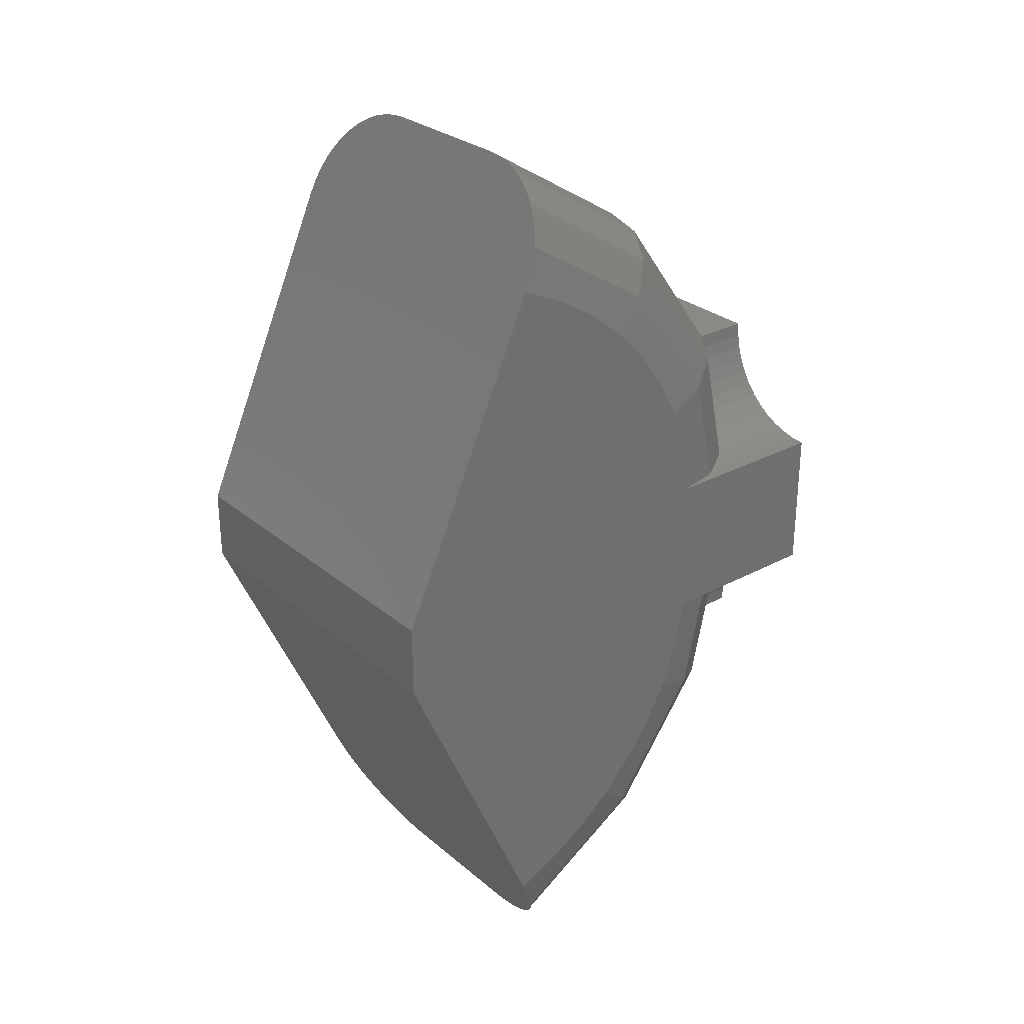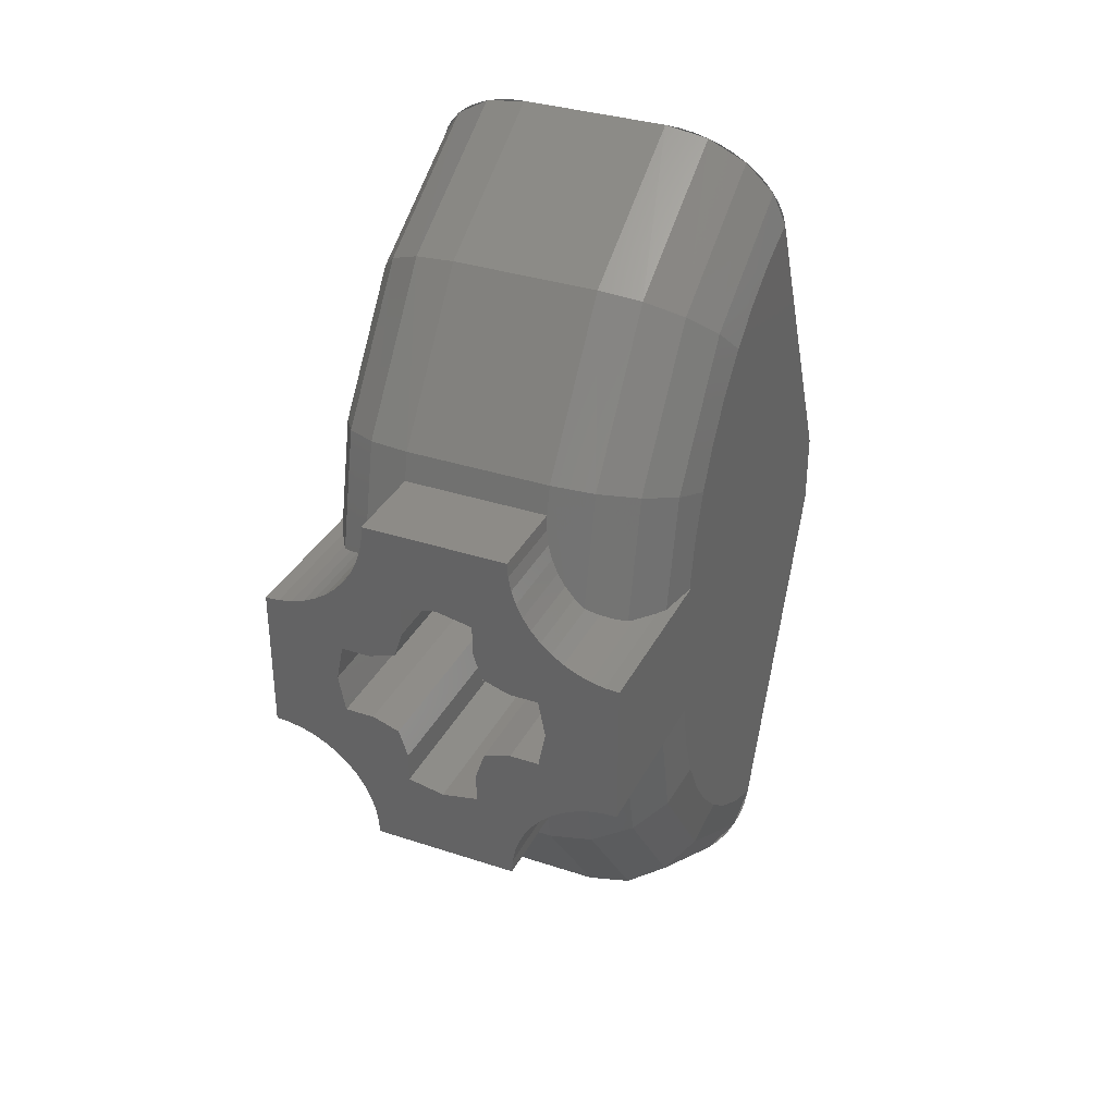
<metadata>
{"format":"stl","ext":"stl","renderer":"f3d","projection":"perspective","resolution":1024,"background":"white","views":[{"elev":28.4,"azim":-128.9,"up":"+Z"},{"elev":34.1,"azim":24.0,"up":"+Z"}]}
</metadata>
<code>
# stl→obj: 436 verts, 588 faces
v 0.8 -4 -2.241
v -0.8 -4 -2.241
v 0 -4 -2.4
v 0.8 -4 -1.6
v -0.8 -4 -1.6
v 1 -4 -1
v -1 -4 -1
v 2.241 -4 -0.8
v 2.4 -4 0
v 2.241 -4 0.8
v 1.6 -4 0.8
v 1.6 -4 -0.8
v 1 -4 1
v 0.8 -4 2.241
v 0 -4 2.4
v -0.8 -4 2.241
v -0.8 -4 1.6
v 0.8 -4 1.6
v -1 -4 1
v -2.241 -4 0.8
v -2.4 -4 0
v -2.241 -4 -0.8
v -1.6 -4 -0.8
v -1.6 -4 0.8
v -4 -12 1.6
v -4 -8.038 1.6
v -4 -8.038 -1.6
v -4 -12 -1.6
v 4 -12 -1.6
v 4 -8.038 -1.6
v 4 -8.038 1.6
v 4 -12 1.6
v 1.6 -12 4
v 1.6 -10.11 4
v -1.6 -10.11 4
v -1.6 -12 4
v -1.6 -12 -4
v -1.6 -10.11 -4
v 1.6 -10.11 -4
v 1.6 -12 -4
v 3.687 -12 1.621
v 4 -8.036 1.6
v 3.687 -8.036 1.621
v 3.379 -12 1.682
v 3.379 -8.036 1.682
v 3.082 -12 1.783
v 3.082 -8.036 1.783
v 2.8 -12 1.922
v 2.8 -8.036 1.922
v 2.539 -12 2.096
v 2.539 -8.036 2.096
v 2.303 -12 2.303
v 2.303 -8.036 2.303
v 2.096 -12 2.539
v 2.096 -8.036 2.539
v 1.922 -12 2.8
v 1.922 -8.036 2.8
v 1.783 -12 3.082
v 1.783 -8.036 3.082
v 1.682 -12 3.379
v 1.682 -8.036 3.379
v 1.621 -12 3.687
v 1.621 -8.036 3.687
v 1.6 -8.036 4
v 3.687 -12 -1.621
v 4 -8.036 -1.6
v 3.687 -8.036 -1.621
v 3.379 -12 -1.682
v 3.379 -8.036 -1.682
v 3.082 -12 -1.783
v 3.082 -8.036 -1.783
v 2.8 -12 -1.922
v 2.8 -8.036 -1.922
v 2.539 -12 -2.096
v 2.539 -8.036 -2.096
v 2.303 -12 -2.303
v 2.303 -8.036 -2.303
v 2.096 -12 -2.539
v 2.096 -8.036 -2.539
v 1.922 -12 -2.8
v 1.922 -8.036 -2.8
v 1.783 -12 -3.082
v 1.783 -8.036 -3.082
v 1.682 -12 -3.379
v 1.682 -8.036 -3.379
v 1.621 -12 -3.687
v 1.621 -8.036 -3.687
v 1.6 -8.036 -4
v -3.687 -12 -1.621
v -4 -8.036 -1.6
v -3.687 -8.036 -1.621
v -3.379 -12 -1.682
v -3.379 -8.036 -1.682
v -3.082 -12 -1.783
v -3.082 -8.036 -1.783
v -2.8 -12 -1.922
v -2.8 -8.036 -1.922
v -2.539 -12 -2.096
v -2.539 -8.036 -2.096
v -2.303 -12 -2.303
v -2.303 -8.036 -2.303
v -2.096 -12 -2.539
v -2.096 -8.036 -2.539
v -1.922 -12 -2.8
v -1.922 -8.036 -2.8
v -1.783 -12 -3.082
v -1.783 -8.036 -3.082
v -1.682 -12 -3.379
v -1.682 -8.036 -3.379
v -1.621 -12 -3.687
v -1.621 -8.036 -3.687
v -1.6 -8.036 -4
v -3.687 -12 1.621
v -4 -8.036 1.6
v -3.687 -8.036 1.621
v -3.379 -12 1.682
v -3.379 -8.036 1.682
v -3.082 -12 1.783
v -3.082 -8.036 1.783
v -2.8 -12 1.922
v -2.8 -8.036 1.922
v -2.539 -12 2.096
v -2.539 -8.036 2.096
v -2.303 -12 2.303
v -2.303 -8.036 2.303
v -2.096 -12 2.539
v -2.096 -8.036 2.539
v -1.922 -12 2.8
v -1.922 -8.036 2.8
v -1.783 -12 3.082
v -1.783 -8.036 3.082
v -1.682 -12 3.379
v -1.682 -8.036 3.379
v -1.621 -12 3.687
v -1.621 -8.036 3.687
v -1.6 -8.036 4
v 2.217 -12 0.9184
v 1.2 -12 2.078
v 0.9184 -12 2.217
v 2.079 -12 1.2
v 1.461 -12 1.904
v 1.904 -12 1.461
v 1.697 -12 1.697
v 0.9184 -12 -2.217
v 2.078 -12 -1.2
v 2.217 -12 -0.9184
v 1.2 -12 -2.079
v 1.904 -12 -1.461
v 1.461 -12 -1.904
v 1.697 -12 -1.697
v -2.217 -12 -0.9184
v -1.2 -12 -2.078
v -0.9184 -12 -2.217
v -2.079 -12 -1.2
v -1.461 -12 -1.904
v -1.904 -12 -1.461
v -1.697 -12 -1.697
v -0.9184 -12 2.217
v -2.078 -12 1.2
v -2.217 -12 0.9184
v -1.2 -12 2.079
v -1.904 -12 1.461
v -1.461 -12 1.904
v -1.697 -12 1.697
v 1 -12 1
v 0.8 -12 2.241
v 0.8 -12 1.6
v 1.6 -12 0.8
v 2.241 -12 0.8
v 1 -12 -1
v 2.241 -12 -0.8
v 1.6 -12 -0.8
v 0.8 -12 -2.241
v 0.8 -12 -1.6
v -0.8 -12 -1.6
v -0.8 -12 -2.241
v -1 -12 -1
v -1.6 -12 -0.8
v -2.241 -12 -0.8
v -1 -12 1
v -2.241 -12 0.8
v -1.6 -12 0.8
v -0.8 -12 1.6
v -0.8 -12 2.241
v -2.217 -4 0.9184
v -1.2 -4 2.078
v -0.9184 -4 2.217
v -2.079 -4 1.2
v -1.461 -4 1.904
v -1.904 -4 1.461
v -1.697 -4 1.697
v -0.9184 -4 -2.217
v -2.078 -4 -1.2
v -2.217 -4 -0.9184
v -1.2 -4 -2.079
v -1.904 -4 -1.461
v -1.461 -4 -1.904
v -1.697 -4 -1.697
v 2.217 -4 -0.9184
v 1.2 -4 -2.078
v 0.9184 -4 -2.217
v 2.079 -4 -1.2
v 1.461 -4 -1.904
v 1.904 -4 -1.461
v 1.697 -4 -1.697
v 0.9184 -4 2.217
v 2.078 -4 1.2
v 2.217 -4 0.9184
v 1.2 -4 2.079
v 1.904 -4 1.461
v 1.461 -4 1.904
v 1.697 -4 1.697
v 0 -12 2.4
v 2.4 -12 0
v 0 -12 -2.4
v -2.4 -12 0
v 0.6211 -12 2.318
v 0.3132 -12 2.379
v 0.9185 -12 2.217
v 2.318 -12 0.6211
v 2.379 -12 0.3132
v 2.217 -12 0.9185
v 2.318 -12 -0.6211
v 2.379 -12 -0.3132
v 2.217 -12 -0.9185
v 0.6211 -12 -2.318
v 0.3132 -12 -2.379
v 0.9185 -12 -2.217
v -0.6211 -12 -2.318
v -0.3132 -12 -2.379
v -0.9185 -12 -2.217
v -2.318 -12 -0.6211
v -2.379 -12 -0.3132
v -2.217 -12 -0.9185
v -2.318 -12 0.6211
v -2.379 -12 0.3132
v -2.217 -12 0.9185
v -0.6211 -12 2.318
v -0.3132 -12 2.379
v -0.9185 -12 2.217
v 0.6211 -4 2.318
v 0.3132 -4 2.379
v 0.9185 -4 2.217
v 2.318 -4 0.6211
v 2.379 -4 0.3132
v 2.217 -4 0.9185
v 2.318 -4 -0.6211
v 2.379 -4 -0.3132
v 2.217 -4 -0.9185
v 0.6211 -4 -2.318
v 0.3132 -4 -2.379
v 0.9185 -4 -2.217
v -0.6211 -4 -2.318
v -0.3132 -4 -2.379
v -0.9185 -4 -2.217
v -2.318 -4 -0.6211
v -2.379 -4 -0.3132
v -2.217 -4 -0.9185
v -2.318 -4 0.6211
v -2.379 -4 0.3132
v -2.217 -4 0.9185
v -0.6211 -4 2.318
v -0.3132 -4 2.379
v -0.9185 -4 2.217
v 3.523 -12 1.6
v 2.64 -12 1.965
v 1.965 -12 2.64
v 1.6 -12 3.523
v 3.523 -12 -1.6
v 2.64 -12 -1.965
v 1.965 -12 -2.64
v 1.6 -12 -3.523
v -3.523 -12 -1.6
v -2.64 -12 -1.965
v -1.965 -12 -2.64
v -1.6 -12 -3.523
v -3.523 -12 1.6
v -2.64 -12 1.965
v -1.965 -12 2.64
v -1.6 -12 3.523
v -1.6 -4.132 -10.04
v 1.6 -4.132 -10.04
v 1.6 -7.637 -7.871
v -1.6 -7.637 -7.871
v 1.6 -9.978 -4.627
v -1.6 -9.978 -4.627
v -1.6 -4.132 10.04
v -1.6 -7.637 7.871
v 1.6 -7.637 7.871
v 1.6 -4.132 10.04
v -1.6 -9.978 4.627
v 1.6 -9.978 4.627
v -4 -3.14 7.82
v -4 -5.804 6.174
v -3.816 -6.508 6.824
v -3.817 -3.52 8.668
v -3.296 -7.1 7.372
v -3.297 -3.841 9.388
v -2.52 -7.5 7.744
v -2.518 -4.056 9.868
v -4 -7.583 3.708
v -3.816 -8.5 4.06
v -3.296 -9.276 4.356
v -2.52 -9.796 4.556
v -3.816 -9.2 0.8
v -3.296 -10.04 0.8
v -2.52 -10.6 0.8
v -1.6 -10.39 2.716
v 3.817 -3.52 8.668
v 3.816 -6.508 6.824
v 4 -5.804 6.174
v 4 -3.14 7.82
v 3.297 -3.841 9.388
v 3.296 -7.1 7.372
v 2.518 -4.056 9.868
v 2.52 -7.5 7.744
v 3.816 -8.5 4.06
v 4 -7.583 3.708
v 3.296 -9.276 4.356
v 2.52 -9.796 4.556
v 3.816 -9.2 0.8
v 3.296 -10.04 0.8
v 2.52 -10.6 0.8
v 1.6 -10.39 2.716
v -3.817 -3.52 -8.668
v -3.816 -6.508 -6.824
v -4 -5.804 -6.174
v -4 -3.14 -7.82
v -3.297 -3.841 -9.388
v -3.296 -7.1 -7.372
v -2.518 -4.056 -9.868
v -2.52 -7.5 -7.744
v -3.816 -8.5 -4.06
v -4 -7.583 -3.708
v -3.296 -9.276 -4.356
v -2.52 -9.796 -4.556
v -3.816 -9.2 -0.8
v -3.296 -10.04 -0.8
v -2.52 -10.6 -0.8
v -1.6 -10.39 -2.716
v 4 -3.14 -7.82
v 4 -5.804 -6.174
v 3.816 -6.508 -6.824
v 3.817 -3.52 -8.668
v 3.296 -7.1 -7.372
v 3.297 -3.841 -9.388
v 2.52 -7.5 -7.744
v 2.518 -4.056 -9.868
v 4 -7.583 -3.708
v 3.816 -8.5 -4.06
v 3.296 -9.276 -4.356
v 2.52 -9.796 -4.556
v 3.816 -9.2 -0.8
v 3.296 -10.04 -0.8
v 2.52 -10.6 -0.8
v 1.6 -10.39 -2.716
v 4 0 0.8
v 4 -3.141 7.822
v 4 -4.104 7.382
v 4 -4.997 6.83
v 4 -6.512 5.426
v 4 -7.109 4.6
v 4 -7.929 2.767
v 4 -8.138 1.792
v 4 -8.208 0.8001
v -4 0 0.8
v -4 -4.104 7.382
v -4 -3.141 7.822
v -4 -4.997 6.83
v -4 -6.512 5.426
v -4 -7.109 4.6
v -4 -7.929 2.767
v -4 -8.138 1.792
v -4 -8.208 0.8001
v 4 0 -0.8
v 4 -4.104 -7.382
v 4 -3.141 -7.822
v 4 -4.997 -6.83
v 4 -6.512 -5.426
v 4 -7.109 -4.6
v 4 -7.929 -2.767
v 4 -8.138 -1.792
v 4 -8.208 -0.8001
v -4 0 -0.8
v -4 -3.141 -7.822
v -4 -4.104 -7.382
v -4 -4.997 -6.83
v -4 -6.512 -5.426
v -4 -7.109 -4.6
v -4 -7.929 -2.767
v -4 -8.138 -1.792
v -4 -8.208 -0.8001
v -4 -0.0016 -0.8012
v 4 -3.142 -7.823
v -4 -3.142 -7.823
v 4 -0.0016 -0.8012
v -3.979 -3.269 -8.109
v -1.913 -4.123 -10.02
v -3.918 -3.397 -8.394
v -2.221 -4.098 -9.962
v -3.678 -3.636 -8.929
v -2.8 -3.999 -9.74
v -3.504 -3.744 -9.17
v -3.061 -3.927 -9.579
v 3.979 -3.269 -8.109
v 1.913 -4.123 -10.02
v 3.918 -3.397 -8.394
v 2.221 -4.098 -9.962
v 3.678 -3.636 -8.929
v 2.8 -3.999 -9.74
v 3.504 -3.744 -9.17
v 3.061 -3.927 -9.579
v 4 -0.0016 0.8012
v -4 -3.142 7.823
v 4 -3.142 7.823
v -4 -0.0016 0.8012
v 3.979 -3.269 8.109
v 1.913 -4.123 10.02
v 3.918 -3.397 8.394
v 2.221 -4.098 9.962
v 3.678 -3.636 8.929
v 2.8 -3.999 9.74
v 3.504 -3.744 9.17
v 3.061 -3.927 9.579
v -3.979 -3.269 8.109
v -1.913 -4.123 10.02
v -3.918 -3.397 8.394
v -2.221 -4.098 9.962
v -3.678 -3.636 8.929
v -2.8 -3.999 9.74
v -3.504 -3.744 9.17
v -3.061 -3.927 9.579
v -4 -8.04 -0.8
v -4 -8.04 0.8
v 4 -8.04 0.8
v 4 -8.04 -0.8
f 1 2 3
f 1 4 5
f 5 2 1
f 6 7 5
f 5 4 6
f 8 9 10
f 11 12 8
f 8 10 11
f 13 6 12
f 12 11 13
f 14 15 16
f 17 18 14
f 14 16 17
f 13 18 17
f 17 19 13
f 20 21 22
f 23 24 20
f 20 22 23
f 19 24 23
f 23 7 19
f 19 7 6
f 6 13 19
f 25 26 27
f 27 28 25
f 29 30 31
f 31 32 29
f 33 34 35
f 35 36 33
f 37 38 39
f 39 40 37
f 41 32 42
f 42 43 41
f 44 41 43
f 43 45 44
f 46 44 45
f 45 47 46
f 48 46 47
f 47 49 48
f 50 48 49
f 49 51 50
f 52 50 51
f 51 53 52
f 54 52 53
f 53 55 54
f 56 54 55
f 55 57 56
f 58 56 57
f 57 59 58
f 60 58 59
f 59 61 60
f 62 60 61
f 61 63 62
f 33 62 63
f 63 64 33
f 65 66 29
f 66 65 67
f 68 67 65
f 67 68 69
f 70 69 68
f 69 70 71
f 72 71 70
f 71 72 73
f 74 73 72
f 73 74 75
f 76 75 74
f 75 76 77
f 78 77 76
f 77 78 79
f 80 79 78
f 79 80 81
f 82 81 80
f 81 82 83
f 84 83 82
f 83 84 85
f 86 85 84
f 85 86 87
f 40 87 86
f 87 40 88
f 89 28 90
f 90 91 89
f 92 89 91
f 91 93 92
f 94 92 93
f 93 95 94
f 96 94 95
f 95 97 96
f 98 96 97
f 97 99 98
f 100 98 99
f 99 101 100
f 102 100 101
f 101 103 102
f 104 102 103
f 103 105 104
f 106 104 105
f 105 107 106
f 108 106 107
f 107 109 108
f 110 108 109
f 109 111 110
f 37 110 111
f 111 112 37
f 113 114 25
f 114 113 115
f 116 115 113
f 115 116 117
f 118 117 116
f 117 118 119
f 120 119 118
f 119 120 121
f 122 121 120
f 121 122 123
f 124 123 122
f 123 124 125
f 126 125 124
f 125 126 127
f 128 127 126
f 127 128 129
f 130 129 128
f 129 130 131
f 132 131 130
f 131 132 133
f 134 133 132
f 133 134 135
f 36 135 134
f 135 36 136
f 137 138 139
f 138 137 140
f 140 141 138
f 141 140 142
f 142 143 141
f 144 145 146
f 145 144 147
f 147 148 145
f 148 147 149
f 149 150 148
f 151 152 153
f 152 151 154
f 154 155 152
f 155 154 156
f 156 157 155
f 158 159 160
f 159 158 161
f 161 162 159
f 162 161 163
f 163 164 162
f 139 165 137
f 165 166 167
f 166 165 139
f 168 137 165
f 137 168 169
f 170 144 146
f 170 171 172
f 171 170 146
f 173 170 174
f 170 173 144
f 175 153 176
f 153 175 177
f 153 177 151
f 151 178 179
f 178 151 177
f 160 180 158
f 181 180 160
f 180 181 182
f 183 158 180
f 158 183 184
f 185 186 187
f 186 185 188
f 188 189 186
f 189 188 190
f 190 191 189
f 192 193 194
f 193 192 195
f 195 196 193
f 196 195 197
f 197 198 196
f 199 200 201
f 200 199 202
f 202 203 200
f 203 202 204
f 204 205 203
f 206 207 208
f 207 206 209
f 209 210 207
f 210 209 211
f 211 212 210
f 187 19 185
f 19 16 17
f 16 19 187
f 24 185 19
f 185 24 20
f 7 192 194
f 7 22 23
f 22 7 194
f 2 7 5
f 7 2 192
f 4 201 1
f 201 4 6
f 201 6 199
f 199 12 8
f 12 199 6
f 208 13 206
f 10 13 208
f 13 10 11
f 18 206 13
f 206 18 14
f 15 166 213
f 166 15 14
f 18 166 14
f 166 18 167
f 18 165 167
f 165 18 13
f 13 168 165
f 168 13 11
f 11 169 168
f 169 11 10
f 169 9 214
f 9 169 10
f 9 171 214
f 171 9 8
f 12 171 8
f 171 12 172
f 12 170 172
f 170 12 6
f 6 174 170
f 174 6 4
f 4 173 174
f 173 4 1
f 1 215 173
f 215 1 3
f 3 176 215
f 176 3 2
f 2 175 176
f 175 2 5
f 5 177 175
f 177 5 7
f 7 178 177
f 178 7 23
f 23 179 178
f 179 23 22
f 179 21 216
f 21 179 22
f 21 181 216
f 181 21 20
f 20 182 181
f 182 20 24
f 24 180 182
f 180 24 19
f 19 183 180
f 183 19 17
f 17 184 183
f 184 17 16
f 16 213 184
f 213 16 15
f 213 217 218
f 217 213 219
f 214 220 221
f 220 214 222
f 214 223 224
f 223 214 225
f 215 226 227
f 226 215 228
f 215 229 230
f 229 215 231
f 216 232 233
f 232 216 234
f 216 235 236
f 235 216 237
f 213 238 239
f 238 213 240
f 15 241 242
f 241 15 243
f 9 244 245
f 244 9 246
f 9 247 248
f 247 9 249
f 3 250 251
f 250 3 252
f 3 253 254
f 253 3 255
f 21 256 257
f 256 21 258
f 21 259 260
f 259 21 261
f 15 262 263
f 262 15 264
f 32 41 265
f 41 44 265
f 46 265 44
f 46 48 266
f 48 50 266
f 52 266 50
f 52 54 267
f 54 56 267
f 58 267 56
f 58 60 268
f 60 62 268
f 33 268 62
f 29 269 65
f 65 269 68
f 70 68 269
f 70 270 72
f 72 270 74
f 76 74 270
f 76 271 78
f 78 271 80
f 82 80 271
f 82 272 84
f 84 272 86
f 40 86 272
f 28 89 273
f 89 92 273
f 94 273 92
f 94 96 274
f 96 98 274
f 100 274 98
f 100 102 275
f 102 104 275
f 106 275 104
f 106 108 276
f 108 110 276
f 37 276 110
f 25 277 113
f 113 277 116
f 118 116 277
f 118 278 120
f 120 278 122
f 124 122 278
f 124 279 126
f 126 279 128
f 130 128 279
f 130 280 132
f 132 280 134
f 36 134 280
f 28 151 216
f 216 160 25
f 25 28 216
f 36 158 213
f 213 139 33
f 33 36 213
f 137 214 32
f 214 146 29
f 29 32 214
f 40 144 215
f 215 153 37
f 37 40 215
f 268 33 139
f 58 268 139
f 143 267 58
f 58 139 143
f 143 52 267
f 46 266 143
f 143 137 46
f 266 52 143
f 265 46 137
f 32 265 137
f 269 29 146
f 70 269 146
f 150 270 70
f 70 146 150
f 150 76 270
f 82 271 150
f 150 144 82
f 271 76 150
f 272 82 144
f 40 272 144
f 276 37 153
f 106 276 153
f 157 275 106
f 106 153 157
f 157 100 275
f 94 274 157
f 157 151 94
f 274 100 157
f 273 94 151
f 28 273 151
f 277 25 160
f 118 277 160
f 164 278 118
f 118 160 164
f 164 124 278
f 130 279 164
f 164 158 130
f 279 124 164
f 280 130 158
f 36 280 158
f 281 282 283
f 283 284 281
f 284 283 285
f 285 286 284
f 287 288 289
f 289 290 287
f 288 291 292
f 292 289 288
f 293 294 295
f 295 296 293
f 296 295 297
f 297 298 296
f 298 297 299
f 299 300 298
f 300 299 288
f 288 287 300
f 294 301 302
f 302 295 294
f 295 302 303
f 303 297 295
f 297 303 304
f 304 299 297
f 299 304 291
f 291 288 299
f 301 114 305
f 305 302 301
f 302 305 306
f 306 303 302
f 303 306 307
f 307 304 303
f 304 307 308
f 308 291 304
f 309 310 311
f 311 312 309
f 313 314 310
f 310 309 313
f 315 316 314
f 314 313 315
f 290 289 316
f 316 315 290
f 310 317 318
f 318 311 310
f 314 319 317
f 317 310 314
f 316 320 319
f 319 314 316
f 289 292 320
f 320 316 289
f 317 321 42
f 42 318 317
f 319 322 321
f 321 317 319
f 320 323 322
f 322 319 320
f 292 324 323
f 323 320 292
f 325 326 327
f 327 328 325
f 329 330 326
f 326 325 329
f 331 332 330
f 330 329 331
f 281 284 332
f 332 331 281
f 326 333 334
f 334 327 326
f 330 335 333
f 333 326 330
f 332 336 335
f 335 330 332
f 284 286 336
f 336 332 284
f 333 337 90
f 90 334 333
f 335 338 337
f 337 333 335
f 336 339 338
f 338 335 336
f 286 340 339
f 339 336 286
f 341 342 343
f 343 344 341
f 344 343 345
f 345 346 344
f 346 345 347
f 347 348 346
f 348 347 283
f 283 282 348
f 342 349 350
f 350 343 342
f 343 350 351
f 351 345 343
f 345 351 352
f 352 347 345
f 347 352 285
f 285 283 347
f 349 66 353
f 353 350 349
f 350 353 354
f 354 351 350
f 351 354 355
f 355 352 351
f 352 355 356
f 356 285 352
f 356 340 286
f 286 285 356
f 292 291 308
f 308 324 292
f 357 358 359
f 357 359 360
f 357 360 311
f 357 311 361
f 357 361 362
f 357 362 318
f 357 318 363
f 357 363 364
f 357 364 365
f 366 367 368
f 366 369 367
f 366 294 369
f 366 370 294
f 366 371 370
f 366 301 371
f 366 372 301
f 366 373 372
f 366 374 373
f 375 376 377
f 375 378 376
f 375 342 378
f 375 379 342
f 375 380 379
f 375 349 380
f 375 381 349
f 375 382 381
f 375 383 382
f 384 385 386
f 384 386 387
f 384 387 327
f 384 327 388
f 384 388 389
f 384 389 334
f 384 334 390
f 384 390 391
f 384 391 392
f 393 394 395
f 394 393 396
f 281 328 341
f 341 282 281
f 281 397 328
f 397 281 398
f 398 399 397
f 399 398 400
f 400 325 399
f 325 400 331
f 331 401 325
f 401 331 402
f 402 403 401
f 403 402 404
f 404 329 403
f 282 341 405
f 405 406 282
f 406 405 407
f 407 408 406
f 408 407 344
f 344 348 408
f 348 344 409
f 409 410 348
f 410 409 411
f 411 412 410
f 412 411 346
f 413 414 415
f 414 413 416
f 290 312 293
f 293 287 290
f 290 417 312
f 417 290 418
f 418 419 417
f 419 418 420
f 420 309 419
f 309 420 315
f 315 421 309
f 421 315 422
f 422 423 421
f 423 422 424
f 424 313 423
f 287 293 425
f 425 426 287
f 426 425 427
f 427 428 426
f 428 427 296
f 296 300 428
f 300 296 429
f 429 430 300
f 430 429 431
f 431 432 430
f 432 431 298
f 384 357 375
f 357 384 366
f 433 434 366
f 366 384 433
f 375 357 435
f 435 436 375

</code>
